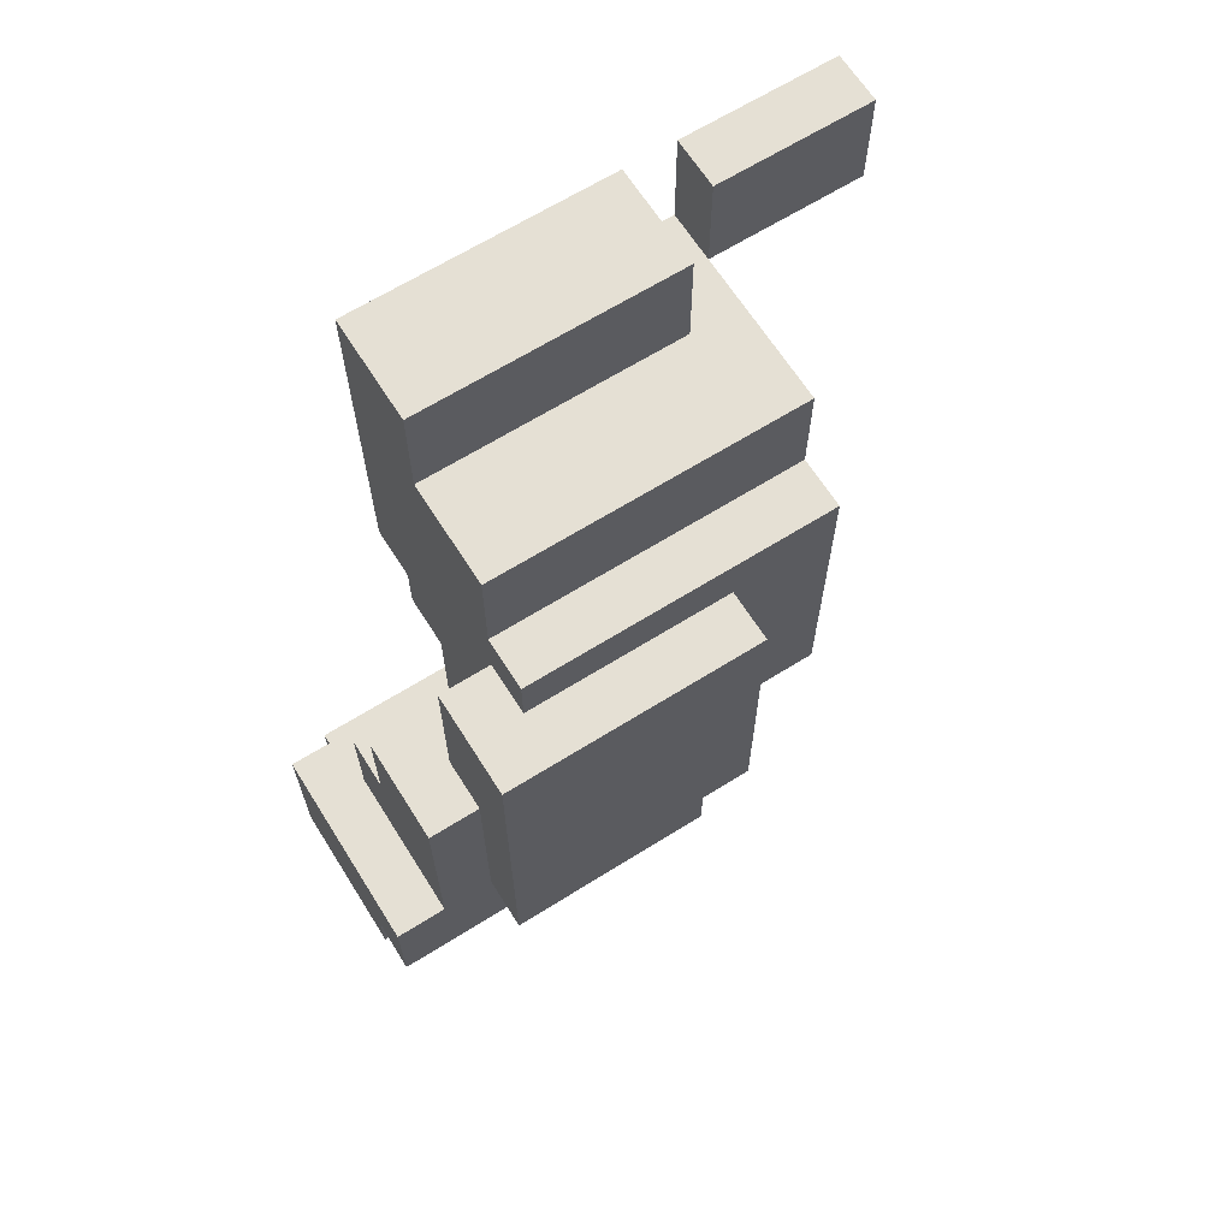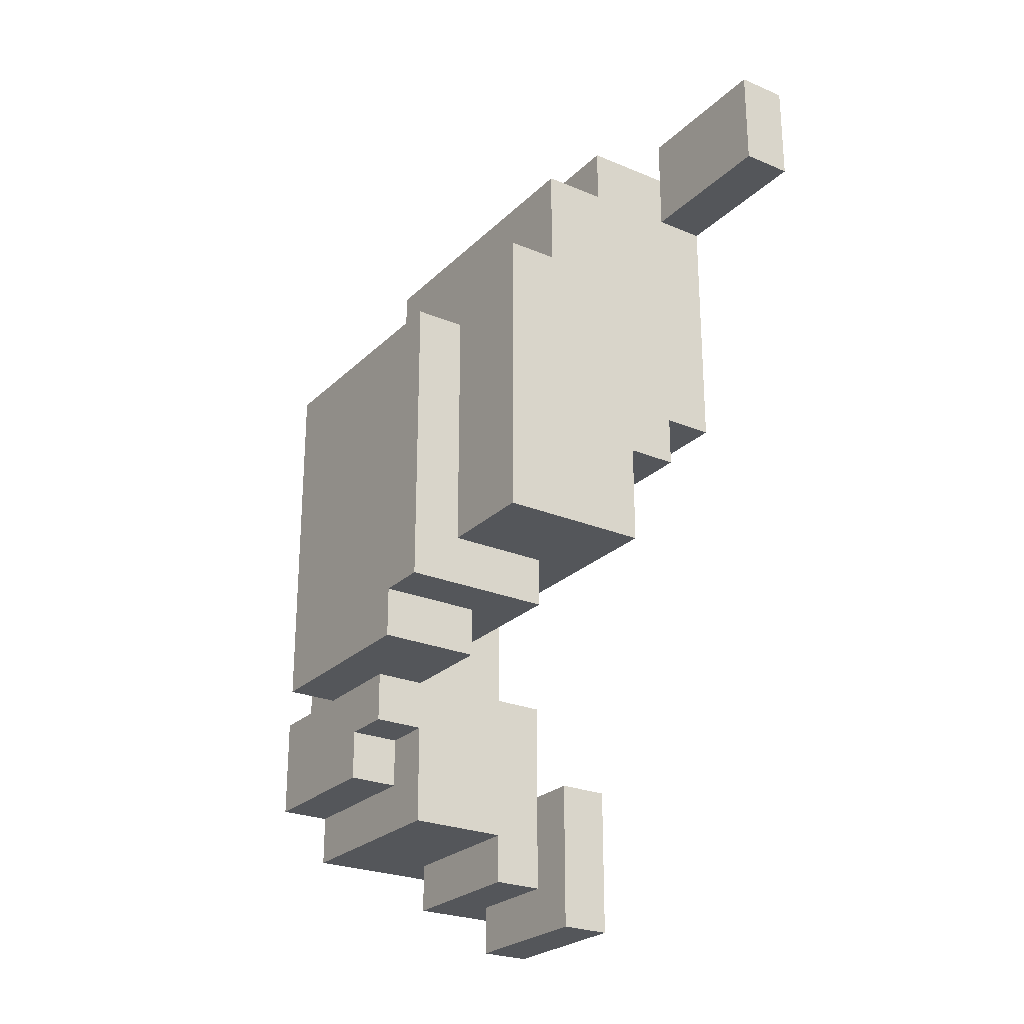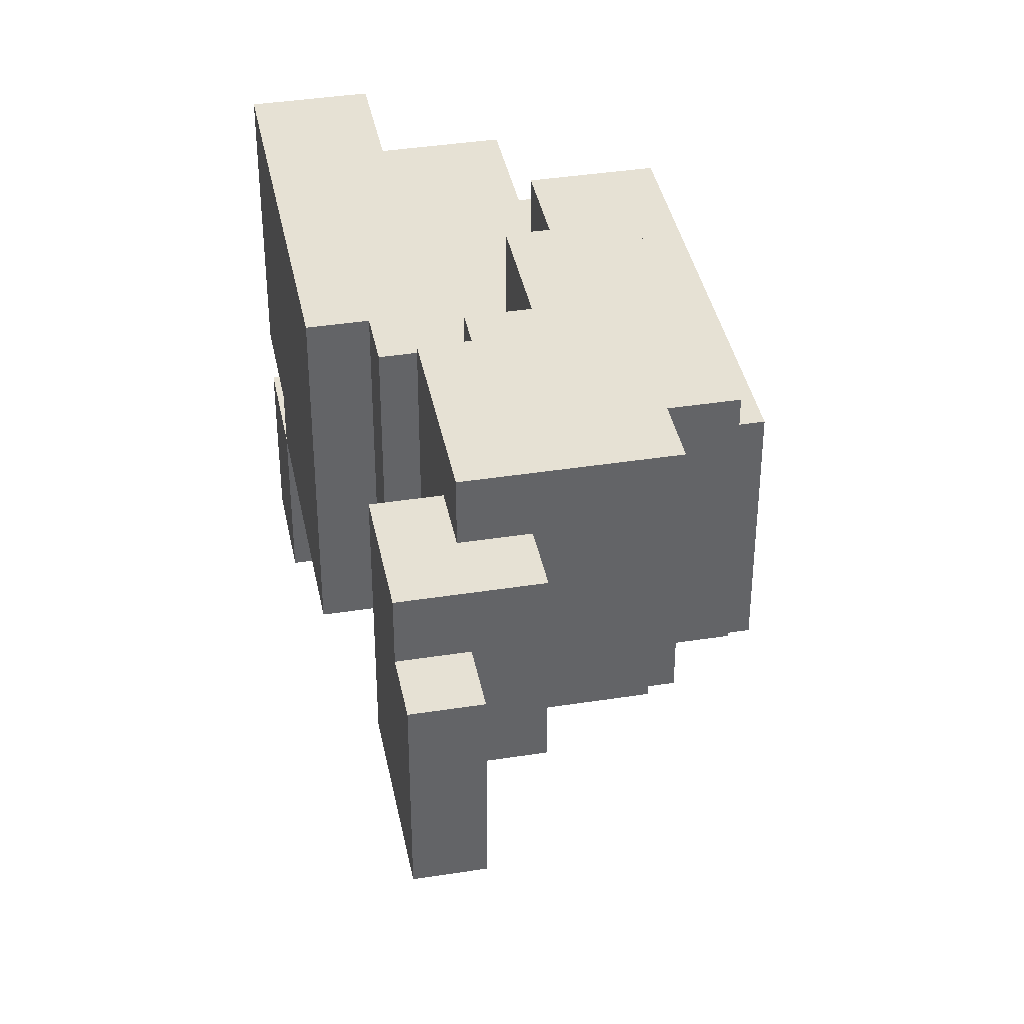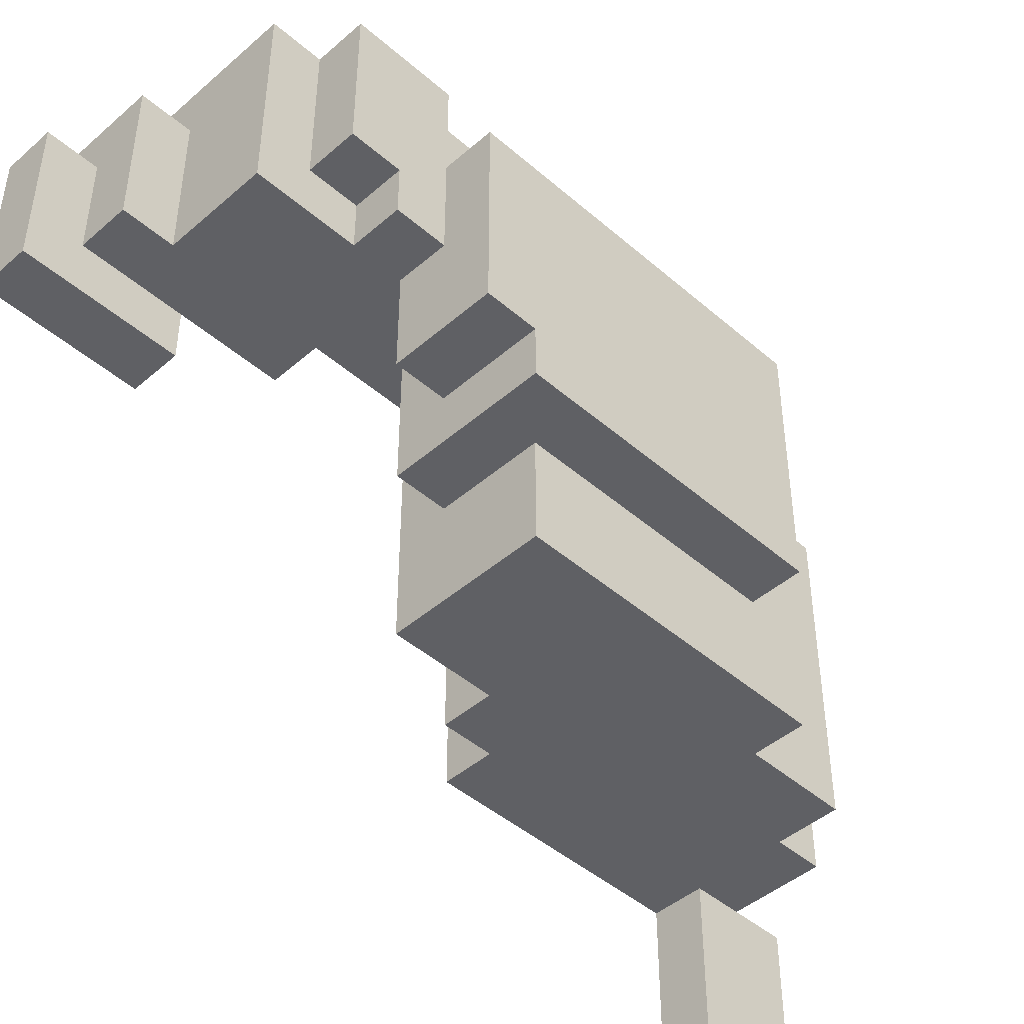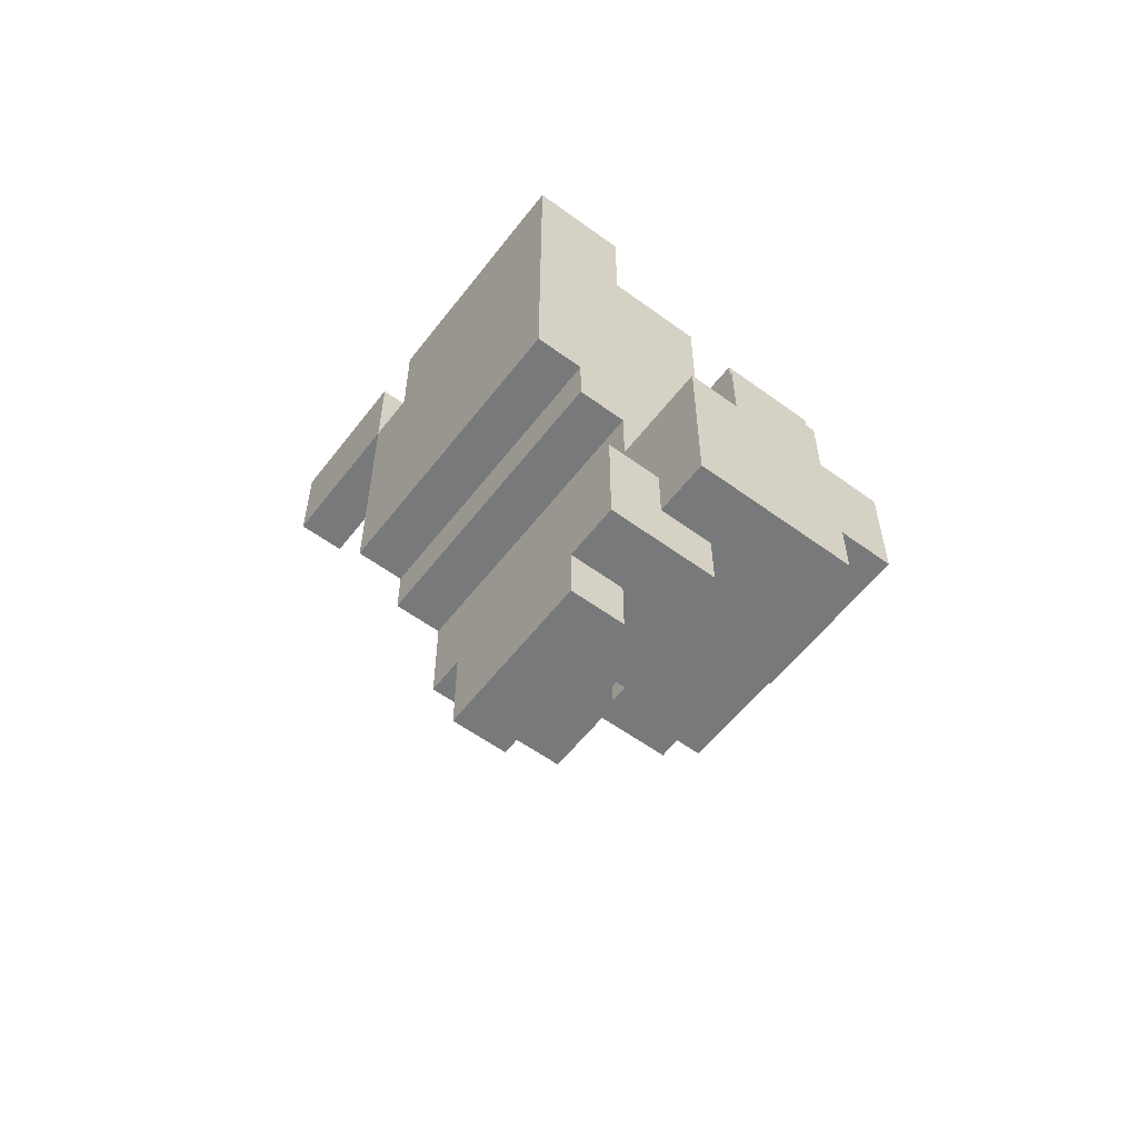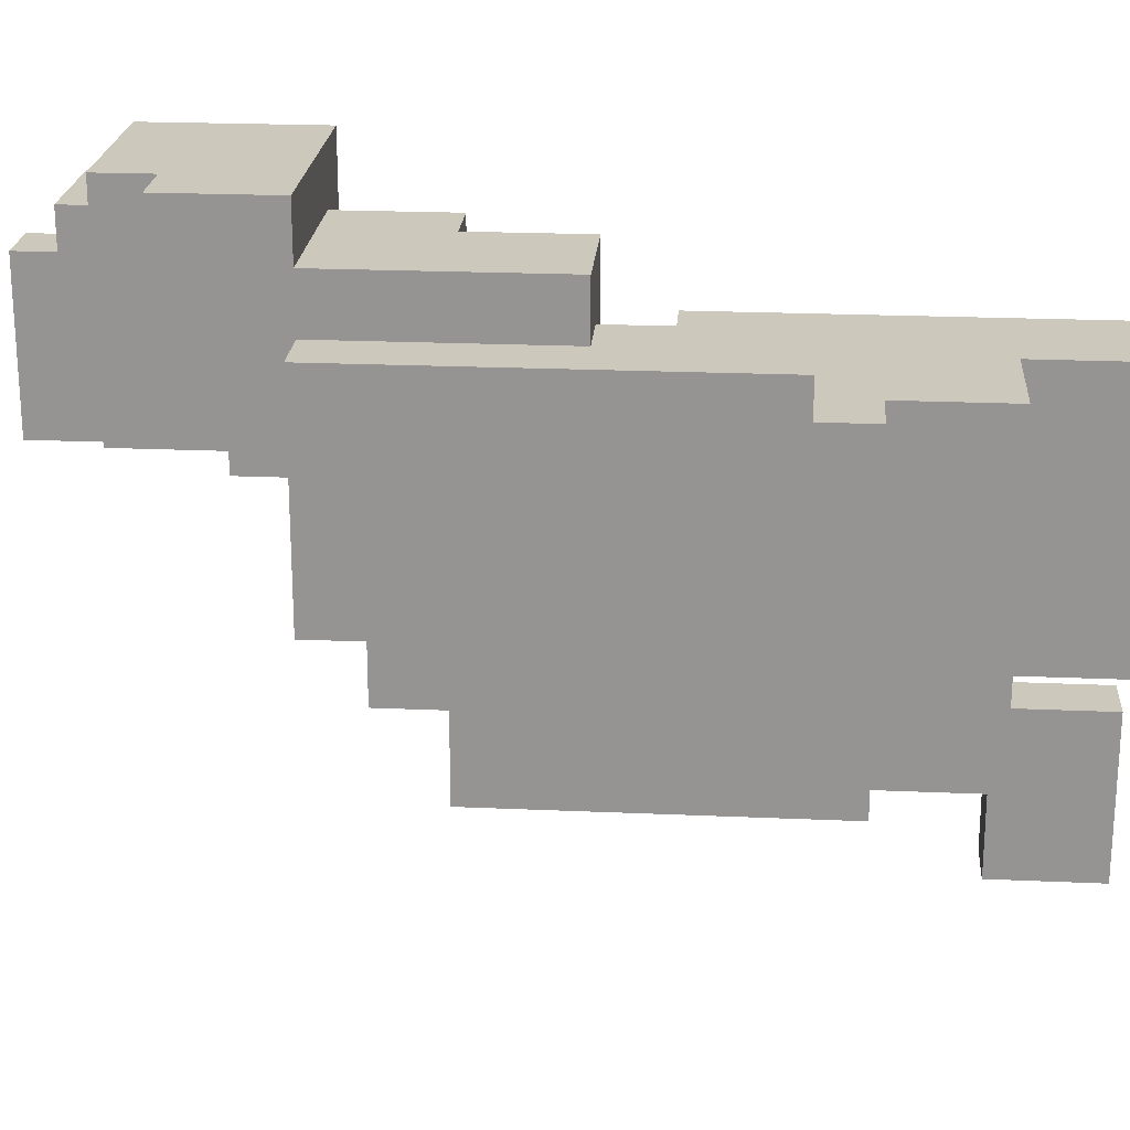
<metadata>
{"format":"obj","ext":"obj","renderer":"f3d","projection":"perspective","resolution":1024,"background":"white","views":[{"elev":65.6,"azim":57.8,"up":"+Y"},{"elev":-25.3,"azim":146.1,"up":"+Y"},{"elev":39.2,"azim":-11.1,"up":"+Z"},{"elev":-45.3,"azim":45.0,"up":"+Z"},{"elev":-57.7,"azim":-37.2,"up":"+Y"},{"elev":22.1,"azim":94.4,"up":"+Z"}]}
</metadata>
<code>
o
v -0.3 -0.8 0.4
v -0.3 -0.8 0.1
v -0.3 -0.7 0.5
v -0.3 -0.7 0.4
v -0.3 -0.5 0.5
v -0.3 -0.5 0.1
v -0.3 0.2 0.3
v -0.3 0.2 -0.3
v -0.3 0.7 -0.2
v -0.3 0.7 -0.3
v -0.3 0.7 -0.6
v -0.3 0.9 0.3
v -0.3 0.9 -0.2
v -0.3 0.9 -0.3
v -0.3 0.9 -0.6
v -0.2 -0.6 0.6
v -0.2 -0.6 0.5
v -0.2 -0.5 0.5
v -0.2 -0.5 0.2
v -0.2 -0.3 0.6
v -0.2 -0.3 0.2
v -0.2 0.1 0.3
v -0.2 0.1 -0.3
v -0.2 0.2 0.3
v -0.2 0.2 -0.3
v -0.1 -0.3 0.5
v -0.1 -0.3 0.2
v -0.1 -0.1 0.5
v -0.1 -0.1 0.3
v -0.1 -0.1 0.2
v -0.1 -0.1 -0.3
v -0.1 0.1 0.3
v -0.1 0.1 -0.3
v 0 -0.2 0.2
v 0 -0.2 -0.1
v 0 -0.1 0.5
v 0 -0.1 0.3
v 0 -0.1 0.2
v 0 -0.1 -0.1
v 0 0.1 0.5
v 0 0.1 0.3
v 0.1 -0.3 0.2
v 0.1 -0.3 5.96e-08
v 0.1 -0.2 0.2
v 0.1 -0.2 5.96e-08
v 0.1 0.1 0.4
v 0.1 0.1 0.3
v 0.1 0.4 0.4
v 0.1 0.4 0.3
v -0.2 -0.8 0.4
v -0.2 -0.8 0.1
v -0.2 -0.7 0.4
v -0.2 -0.7 0.2
v -0.2 -0.5 0.2
v -0.2 -0.5 0.1
v -0.2 0.7 -0.3
v -0.2 0.7 -0.6
v -0.2 0.9 -0.3
v -0.2 0.9 -0.6
v -0.1 -0.7 0.5
v -0.1 -0.7 0.2
v -0.1 -0.6 0.5
v -0.1 -0.6 0.2
v -0.1 0.7 0.3
v -0.1 0.7 -0.2
v -0.1 0.9 0.3
v -0.1 0.9 -0.2
v 0.1 -0.6 0.6
v 0.1 -0.6 0.2
v 0.1 -0.5 0.6
v 0.1 -0.5 0.3
v 0.1 -0.4 0.3
v 0.1 -0.4 0.2
v 0.1 0.5 0.3
v 0.1 0.5 -0.3
v 0.1 0.7 0.3
v 0.1 0.7 -0.3
v 0.2 -0.5 0.6
v 0.2 -0.5 0.3
v 0.2 -0.4 0.3
v 0.2 -0.4 0.2
v 0.2 -0.3 0.6
v 0.2 -0.3 0.5
v 0.2 -0.3 0.4
v 0.2 -0.3 0.2
v 0.2 -0.1 -0.1
v 0.2 -0.1 -0.3
v 0.2 0.1 0.5
v 0.2 0.1 0.4
v 0.2 0.4 0.3
v 0.2 0.4 -0.1
v 0.2 0.5 0.3
v 0.2 0.5 -0.3
v 0.3 -0.3 0.4
v 0.3 -0.3 5.96e-08
v 0.3 -0.2 5.96e-08
v 0.3 -0.2 -0.1
v 0.3 0.4 0.4
v 0.3 0.4 -0.1
v -0.2 -0.6 0.6
v -0.2 -0.3 0.6
v 0.1 -0.6 0.6
v 0.1 -0.5 0.6
v 0.2 -0.5 0.6
v 0.2 -0.3 0.6
v -0.3 -0.7 0.5
v -0.3 -0.5 0.5
v -0.2 -0.6 0.5
v -0.2 -0.5 0.5
v -0.1 -0.7 0.5
v -0.1 -0.6 0.5
v -0.1 -0.3 0.5
v -0.1 -0.1 0.5
v 0 -0.1 0.5
v 0 0.1 0.5
v 0.2 -0.3 0.5
v 0.2 0.1 0.5
v -0.3 -0.8 0.4
v -0.3 -0.7 0.4
v -0.2 -0.8 0.4
v -0.2 -0.7 0.4
v 0.1 0.1 0.4
v 0.1 0.4 0.4
v 0.2 -0.3 0.4
v 0.2 0.1 0.4
v 0.3 -0.3 0.4
v 0.3 0.4 0.4
v -0.3 0.2 0.3
v -0.3 0.9 0.3
v -0.2 0.1 0.3
v -0.2 0.2 0.3
v -0.1 -0.1 0.3
v -0.1 0.1 0.3
v -0.1 0.7 0.3
v -0.1 0.9 0.3
v 0 -0.1 0.3
v 0 0.1 0.3
v 0.1 0.1 0.3
v 0.1 0.4 0.3
v 0.1 0.5 0.3
v 0.1 0.7 0.3
v 0.2 0.4 0.3
v 0.2 0.5 0.3
v -0.3 0.7 -0.3
v -0.3 0.9 -0.3
v -0.2 0.7 -0.3
v -0.2 0.9 -0.3
v 0.1 -0.5 0.3
v 0.1 -0.4 0.3
v 0.2 -0.5 0.3
v 0.2 -0.4 0.3
v -0.2 -0.7 0.2
v -0.2 -0.5 0.2
v -0.2 -0.3 0.2
v -0.1 -0.7 0.2
v -0.1 -0.6 0.2
v -0.1 -0.3 0.2
v -0.1 -0.1 0.2
v 0 -0.2 0.2
v 0 -0.1 0.2
v 0.1 -0.6 0.2
v 0.1 -0.4 0.2
v 0.1 -0.3 0.2
v 0.1 -0.2 0.2
v 0.2 -0.4 0.2
v 0.2 -0.3 0.2
v -0.3 -0.8 0.1
v -0.3 -0.5 0.1
v -0.2 -0.8 0.1
v -0.2 -0.5 0.1
v 0.1 -0.3 5.96e-08
v 0.1 -0.2 5.96e-08
v 0.3 -0.3 5.96e-08
v 0.3 -0.2 5.96e-08
v 0 -0.2 -0.1
v 0 -0.1 -0.1
v 0.2 -0.1 -0.1
v 0.2 0.4 -0.1
v 0.3 -0.2 -0.1
v 0.3 0.4 -0.1
v -0.3 0.7 -0.2
v -0.3 0.9 -0.2
v -0.1 0.7 -0.2
v -0.1 0.9 -0.2
v -0.3 0.2 -0.3
v -0.3 0.7 -0.3
v -0.2 0.1 -0.3
v -0.2 0.2 -0.3
v -0.2 0.7 -0.3
v -0.1 -0.1 -0.3
v -0.1 0.1 -0.3
v 0.1 0.5 -0.3
v 0.1 0.7 -0.3
v 0.2 -0.1 -0.3
v 0.2 0.5 -0.3
v -0.3 0.7 -0.6
v -0.3 0.9 -0.6
v -0.2 0.7 -0.6
v -0.2 0.9 -0.6
v -0.3 -0.8 0.4
v -0.2 -0.8 0.4
v -0.3 -0.8 0.1
v -0.2 -0.8 0.1
v -0.3 -0.7 0.5
v -0.1 -0.7 0.5
v -0.3 -0.7 0.4
v -0.2 -0.7 0.4
v -0.2 -0.7 0.2
v -0.1 -0.7 0.2
v -0.2 -0.6 0.6
v 0.1 -0.6 0.6
v -0.2 -0.6 0.5
v -0.1 -0.6 0.5
v -0.1 -0.6 0.2
v 0.1 -0.6 0.2
v 0.1 -0.5 0.6
v 0.2 -0.5 0.6
v 0.1 -0.5 0.3
v 0.2 -0.5 0.3
v 0.1 -0.4 0.3
v 0.2 -0.4 0.3
v 0.1 -0.4 0.2
v 0.2 -0.4 0.2
v 0.2 -0.3 0.4
v 0.3 -0.3 0.4
v 0.1 -0.3 0.2
v 0.2 -0.3 0.2
v 0.1 -0.3 5.96e-08
v 0.3 -0.3 5.96e-08
v 0 -0.2 0.2
v 0.1 -0.2 0.2
v 0.1 -0.2 5.96e-08
v 0.3 -0.2 5.96e-08
v 0 -0.2 -0.1
v 0.3 -0.2 -0.1
v -0.1 -0.1 0.2
v 0 -0.1 0.2
v 0 -0.1 -0.1
v 0.2 -0.1 -0.1
v -0.1 -0.1 -0.3
v 0.2 -0.1 -0.3
v -0.2 0.1 0.3
v -0.1 0.1 0.3
v -0.2 0.1 -0.3
v -0.1 0.1 -0.3
v -0.3 0.2 0.3
v -0.2 0.2 0.3
v -0.3 0.2 -0.3
v -0.2 0.2 -0.3
v -0.3 0.7 -0.3
v -0.2 0.7 -0.3
v -0.3 0.7 -0.6
v -0.2 0.7 -0.6
v -0.3 -0.5 0.5
v -0.2 -0.5 0.5
v -0.2 -0.5 0.2
v -0.3 -0.5 0.1
v -0.2 -0.5 0.1
v -0.2 -0.3 0.6
v 0.2 -0.3 0.6
v -0.1 -0.3 0.5
v 0.2 -0.3 0.5
v -0.2 -0.3 0.2
v -0.1 -0.3 0.2
v -0.1 -0.1 0.5
v 0 -0.1 0.5
v -0.1 -0.1 0.3
v 0 -0.1 0.3
v 0 0.1 0.5
v 0.2 0.1 0.5
v 0.1 0.1 0.4
v 0.2 0.1 0.4
v 0 0.1 0.3
v 0.1 0.1 0.3
v 0.1 0.4 0.4
v 0.3 0.4 0.4
v 0.1 0.4 0.3
v 0.2 0.4 0.3
v 0.2 0.4 -0.1
v 0.3 0.4 -0.1
v 0.1 0.5 0.3
v 0.2 0.5 0.3
v 0.1 0.5 -0.3
v 0.2 0.5 -0.3
v -0.1 0.7 0.3
v 0.1 0.7 0.3
v -0.3 0.7 -0.2
v -0.1 0.7 -0.2
v -0.3 0.7 -0.3
v -0.2 0.7 -0.3
v 0.1 0.7 -0.3
v -0.3 0.9 0.3
v -0.1 0.9 0.3
v -0.3 0.9 -0.2
v -0.1 0.9 -0.2
v -0.3 0.9 -0.3
v -0.2 0.9 -0.3
v -0.3 0.9 -0.6
v -0.2 0.9 -0.6
f 4 2 1
f 5 4 3
f 6 2 4
f 6 4 5
f 9 8 7
f 10 8 9
f 12 9 7
f 13 9 12
f 14 11 10
f 15 11 14
f 18 17 16
f 20 18 16
f 20 19 18
f 21 19 20
f 24 23 22
f 25 23 24
f 28 27 26
f 29 27 28
f 30 27 29
f 32 31 30
f 32 30 29
f 33 31 32
f 38 35 34
f 39 35 38
f 40 37 36
f 41 37 40
f 44 43 42
f 45 43 44
f 48 47 46
f 49 47 48
f 50 51 52
f 52 51 53
f 53 51 54
f 54 51 55
f 56 57 58
f 58 57 59
f 60 61 62
f 62 61 63
f 64 65 66
f 66 65 67
f 68 69 70
f 70 69 71
f 71 69 72
f 72 69 73
f 74 75 76
f 76 75 77
f 78 79 80
f 78 80 82
f 80 81 82
f 82 81 83
f 83 81 84
f 84 81 85
f 83 84 88
f 88 84 89
f 86 87 91
f 90 91 92
f 91 87 93
f 92 91 93
f 94 95 96
f 94 96 98
f 96 97 98
f 98 97 99
f 102 101 100
f 103 101 102
f 104 101 103
f 105 101 104
f 108 107 106
f 109 107 108
f 110 108 106
f 111 108 110
f 114 113 112
f 116 114 112
f 116 115 114
f 117 115 116
f 120 119 118
f 121 119 120
f 125 123 122
f 126 125 124
f 127 123 125
f 127 125 126
f 131 129 128
f 133 131 130
f 134 129 131
f 134 131 133
f 135 129 134
f 136 133 132
f 136 134 133
f 137 134 136
f 138 134 137
f 139 134 138
f 140 134 139
f 141 134 140
f 142 140 139
f 143 140 142
f 146 145 144
f 147 145 146
f 148 149 150
f 150 149 151
f 152 153 155
f 153 154 155
f 155 154 156
f 156 154 157
f 157 158 159
f 156 157 159
f 159 158 160
f 156 159 161
f 161 159 162
f 162 159 163
f 163 159 164
f 162 163 165
f 165 163 166
f 167 168 169
f 169 168 170
f 171 172 173
f 173 172 174
f 175 176 177
f 175 177 179
f 177 178 179
f 179 178 180
f 181 182 183
f 183 182 184
f 185 186 188
f 188 186 189
f 187 188 191
f 188 189 191
f 191 189 192
f 190 191 192
f 192 189 193
f 190 192 194
f 194 192 195
f 196 197 198
f 198 197 199
f 202 201 200
f 203 201 202
f 206 205 204
f 207 205 206
f 208 205 207
f 209 205 208
f 212 211 210
f 213 211 212
f 214 211 213
f 215 211 214
f 218 217 216
f 219 217 218
f 222 221 220
f 223 221 222
f 227 225 224
f 228 227 226
f 229 225 227
f 229 227 228
f 232 231 230
f 234 232 230
f 234 233 232
f 235 233 234
f 238 237 236
f 240 238 236
f 240 239 238
f 241 239 240
f 244 243 242
f 245 243 244
f 248 247 246
f 249 247 248
f 252 251 250
f 253 251 252
f 254 255 256
f 254 256 257
f 257 256 258
f 259 260 261
f 261 260 262
f 259 261 263
f 263 261 264
f 265 266 267
f 267 266 268
f 269 270 271
f 271 270 272
f 269 271 273
f 273 271 274
f 275 276 277
f 277 276 278
f 278 276 279
f 279 276 280
f 281 282 283
f 283 282 284
f 285 286 288
f 287 288 289
f 289 288 290
f 288 286 291
f 290 288 291
f 292 293 294
f 294 293 295
f 296 297 298
f 298 297 299

</code>
